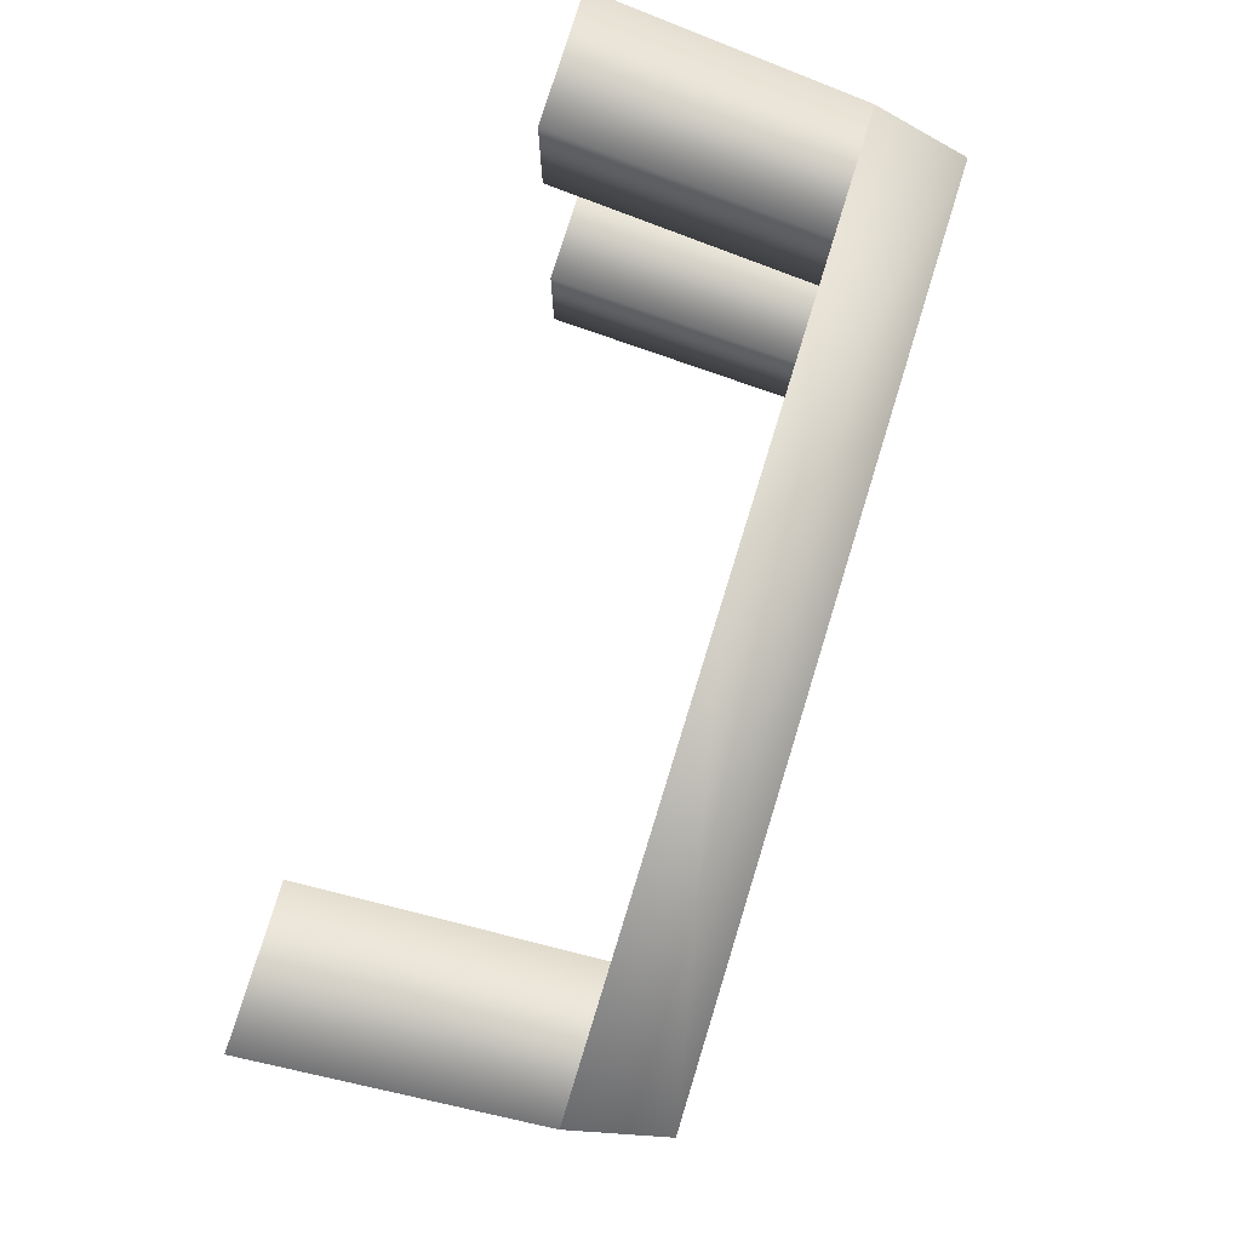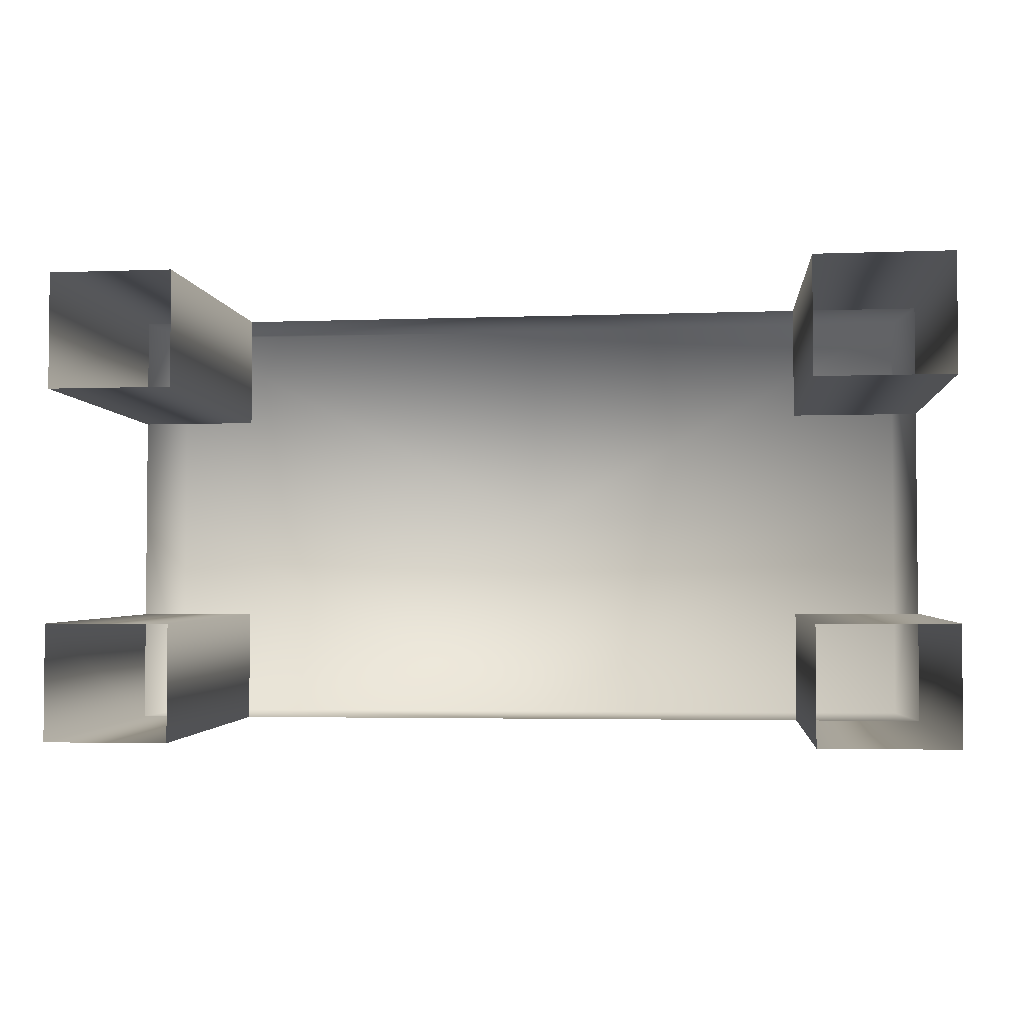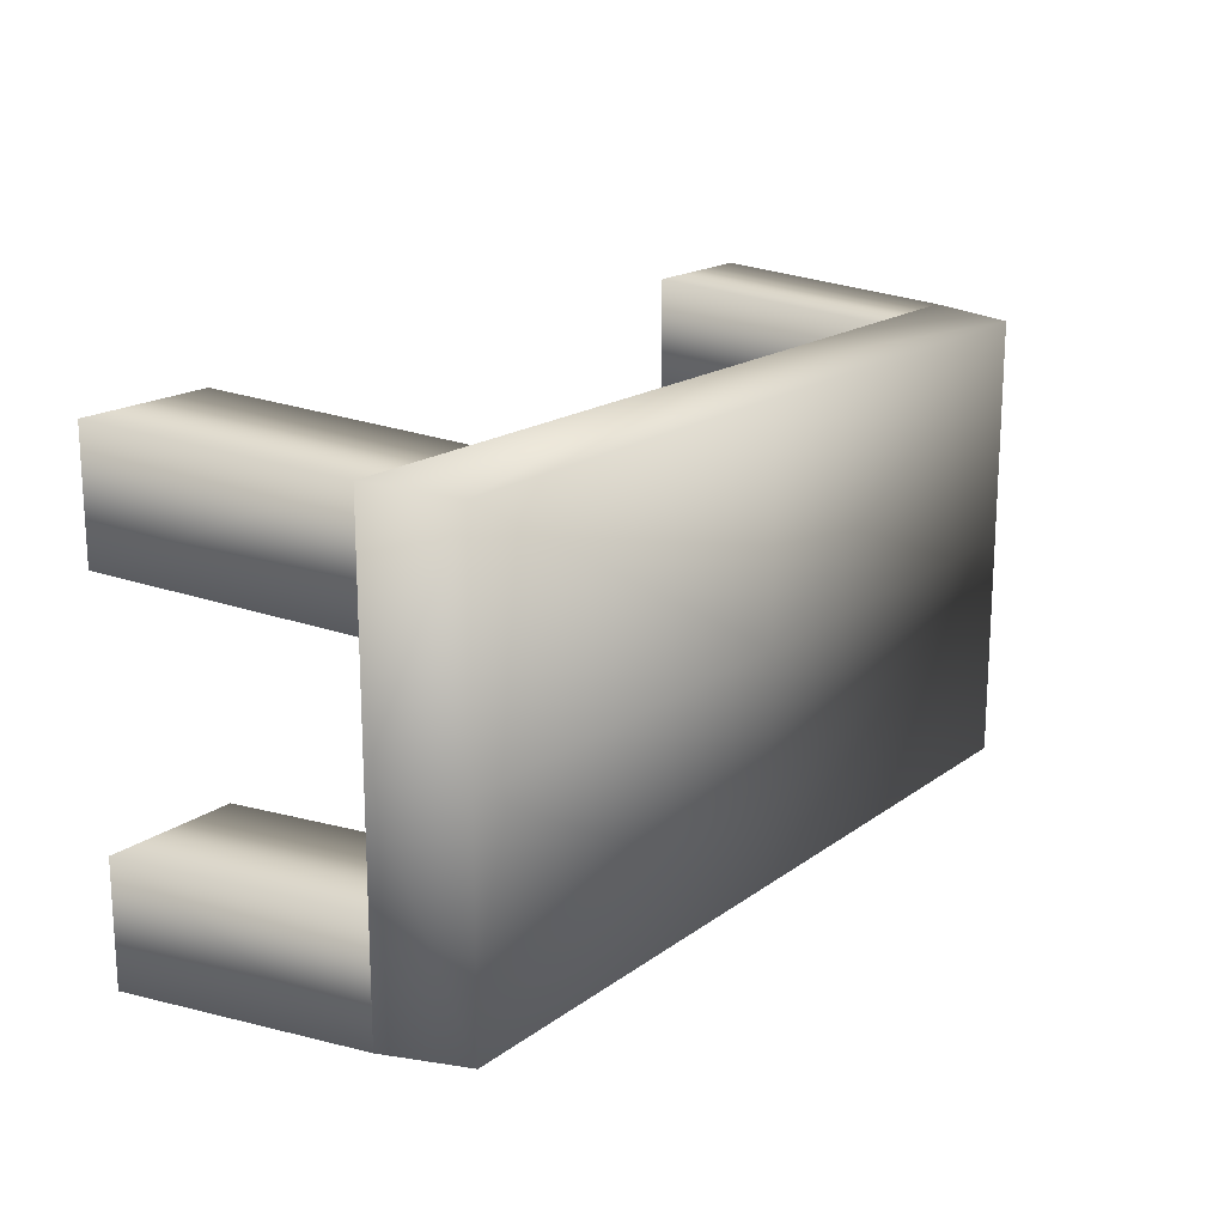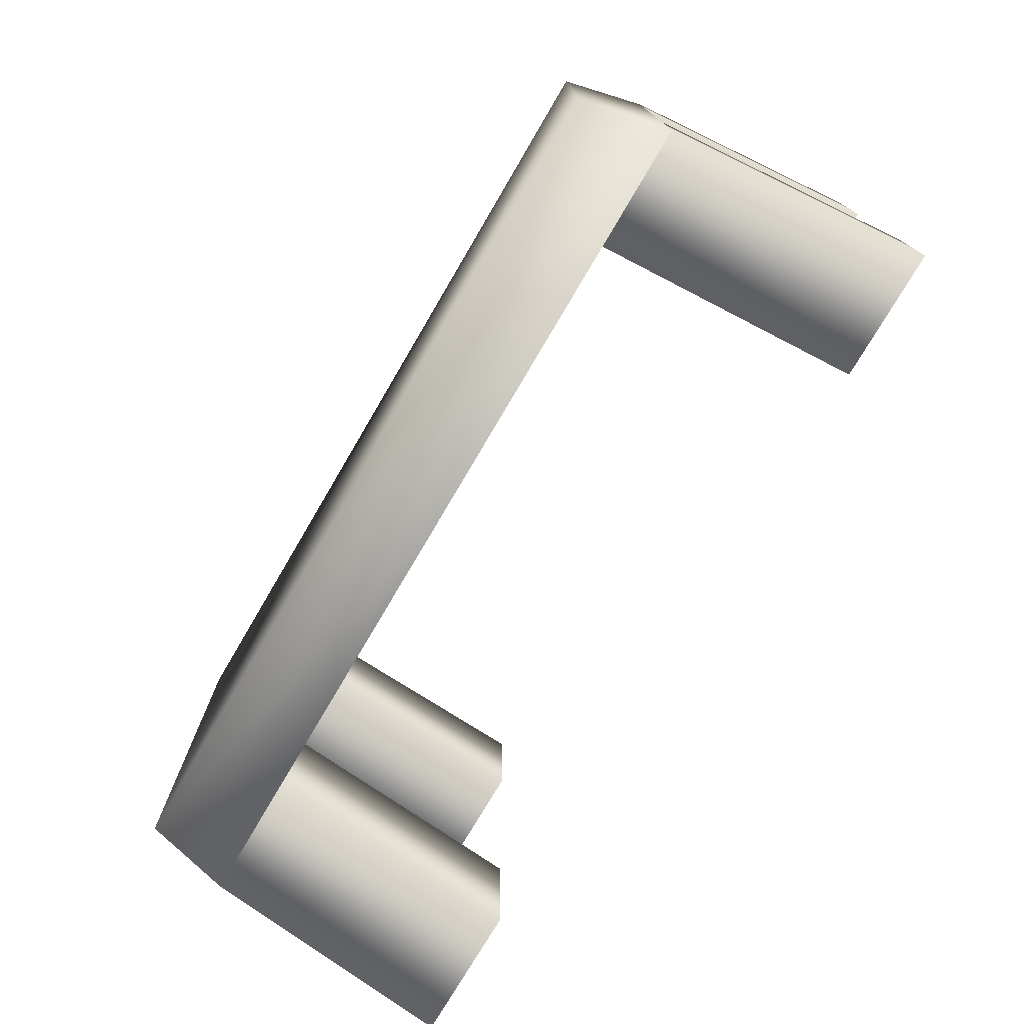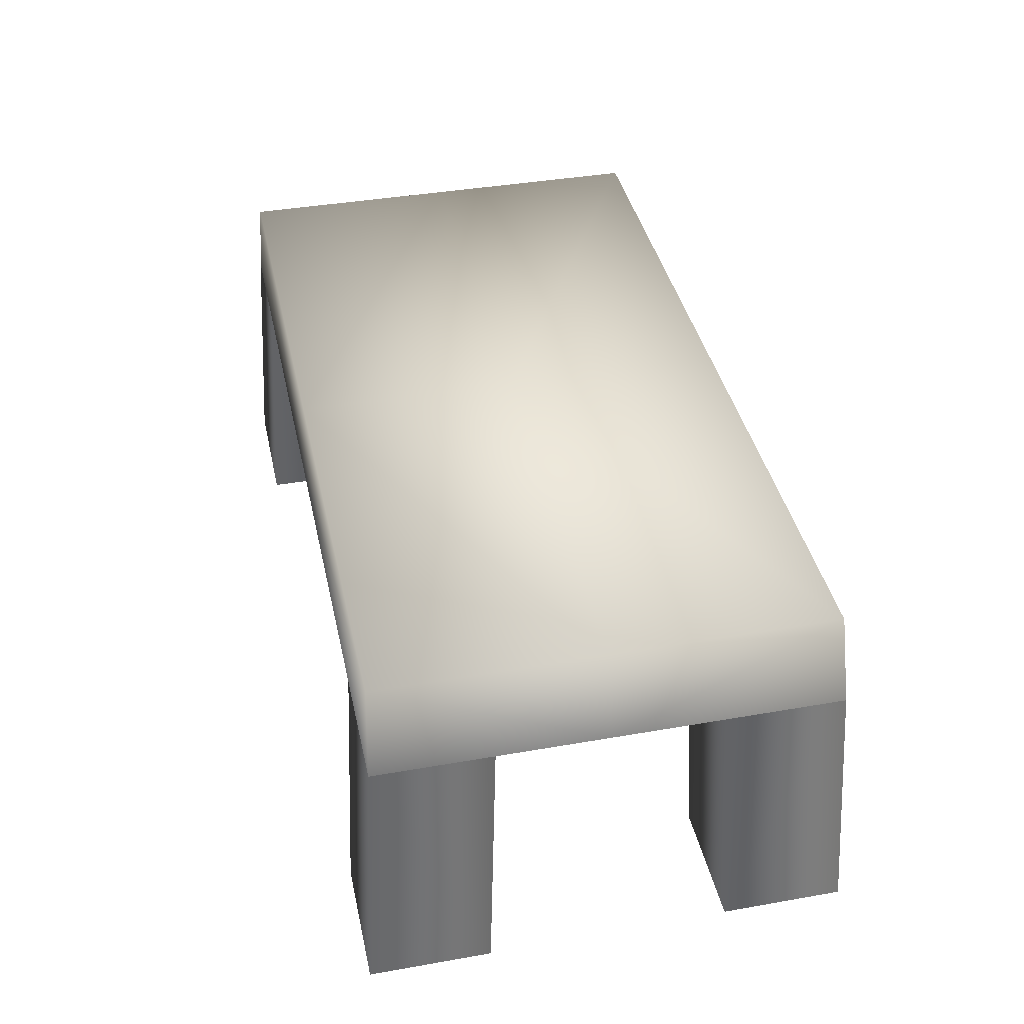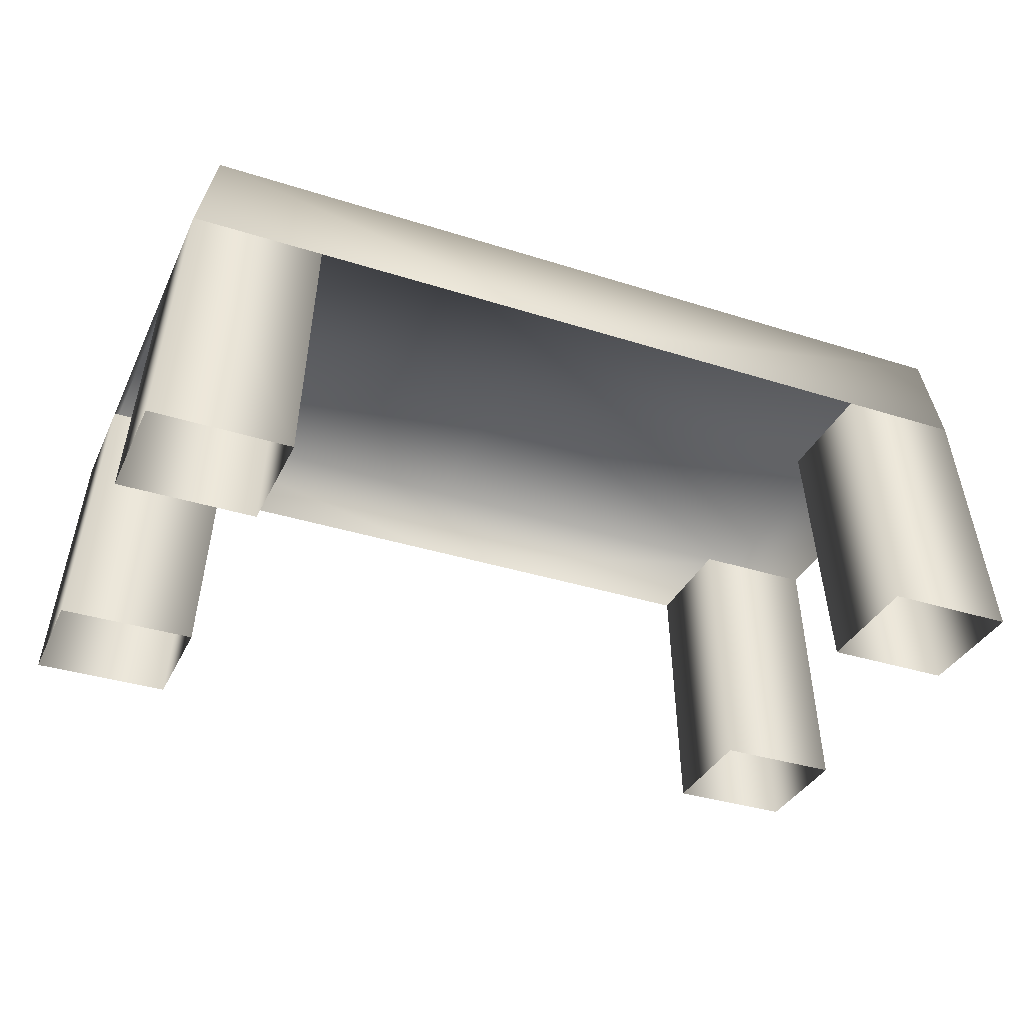
<metadata>
{"format":"obj","ext":"obj","renderer":"f3d","projection":"perspective","resolution":1024,"background":"white","views":[{"elev":78.3,"azim":107.2,"up":"+Z"},{"elev":-3.3,"azim":7.5,"up":"+Z"},{"elev":17.6,"azim":125.6,"up":"+Z"},{"elev":-75.3,"azim":-120.4,"up":"+Z"},{"elev":39.9,"azim":-102.2,"up":"+Y"},{"elev":-35.4,"azim":157.1,"up":"+Y"}]}
</metadata>
<code>
g obj_table2
v 0.181 -5.28e-07 0.5035
v 0.147 0.5629 0.4721
v 0.4349 0.5629 0.4721
v 0.482 -5.28e-07 0.5035
v 0.482 -5.7e-07 0.242
v 0.4349 0.5629 0.2184
v 0.147 0.5629 0.4721
v 0.181 -5.28e-07 0.5035
v 0.181 -5.7e-07 0.242
v 0.147 0.5629 0.2184
v 0.4349 0.5629 0.2184
v 0.482 -5.7e-07 0.242
v -1.225 -5.28e-07 0.5035
v -1.459 0.5629 0.4721
v -1.192 0.5629 0.4721
v -1.506 -5.28e-07 0.5035
v -1.506 -5.7e-07 0.242
v -1.459 0.5629 0.2184
v -1.192 0.5629 0.4721
v -1.225 -5.7e-07 0.242
v -1.225 -5.28e-07 0.5035
v -1.192 0.5629 0.2184
v -1.459 0.5629 0.2184
v -1.506 -5.7e-07 0.242
v 0.181 -1.582e-07 -0.5426
v 0.4349 0.5629 -0.5112
v 0.147 0.5629 -0.5112
v 0.482 -1.966e-07 -0.5426
v 0.482 -2.699e-07 -0.2811
v 0.4349 0.5629 -0.2575
v 0.147 0.5629 -0.5112
v 0.181 -2.699e-07 -0.2811
v 0.181 -1.582e-07 -0.5426
v 0.147 0.5629 -0.2575
v 0.4349 0.5629 -0.2575
v 0.482 -2.699e-07 -0.2811
v -1.225 -1.582e-07 -0.5426
v -1.192 0.5629 -0.5112
v -1.459 0.5629 -0.5112
v -1.506 -1.966e-07 -0.5426
v -1.506 -4.235e-07 -0.2811
v -1.459 0.5629 -0.2575
v -1.192 0.5629 -0.5112
v -1.225 -1.582e-07 -0.5426
v -1.225 -4.235e-07 -0.2811
v -1.192 0.5629 -0.2575
v -1.459 0.5629 -0.2575
v -1.506 -4.235e-07 -0.2811
v -1.415 0.7506 0.4616
v -1.459 0.5629 0.4721
v -1.459 0.5629 -0.01955
v -1.415 0.7506 -0.01955
v -0.4977 0.7506 -0.01955
v -0.4977 0.7506 0.4616
v 0.3905 0.7506 0.4616
v -1.415 0.7506 -0.5007
v -1.459 0.5629 -0.5112
v -0.4977 0.7506 -0.5007
v 0.3905 0.7506 -0.01955
v -0.4975 0.5629 -0.5112
v -1.459 0.5629 -0.5112
v 0.3905 0.7506 -0.5007
v 0.4349 0.5629 -0.5112
v 0.4349 0.5629 -0.01955
v 0.4349 0.5629 0.4721
v 0.4349 0.5629 -0.5112
v -0.4975 0.5629 0.4721
v -1.459 0.5629 0.4721
v -1.415 0.7506 0.4616
v -0.4977 0.7506 0.4616
v 0.3905 0.7506 0.4616
v 0.4349 0.5629 0.4721
g obj_table2_0
f 3 2 1
f 4 3 1
f 4 5 3
f 5 6 3
f 9 8 7
f 10 9 7
f 9 10 11
f 12 9 11
f 15 14 13
f 14 16 13
f 17 16 14
f 18 17 14
f 21 20 19
f 20 22 19
f 22 20 23
f 20 24 23
f 27 26 25
f 26 28 25
f 29 28 26
f 30 29 26
f 33 32 31
f 32 34 31
f 34 32 35
f 32 36 35
f 39 38 37
f 40 39 37
f 40 41 39
f 41 42 39
f 45 44 43
f 46 45 43
f 45 46 47
f 48 45 47
f 51 50 49
f 52 51 49
f 53 52 49
f 54 53 49
f 53 54 55
f 52 56 51
f 56 57 51
f 53 58 52
f 58 56 52
f 59 53 55
f 58 53 59
f 58 60 56
f 60 61 56
f 60 58 62
f 62 58 59
f 63 60 62
f 64 59 55
f 62 59 64
f 65 64 55
f 66 62 64
f 69 68 67
f 70 69 67
f 71 70 67
f 72 71 67

</code>
